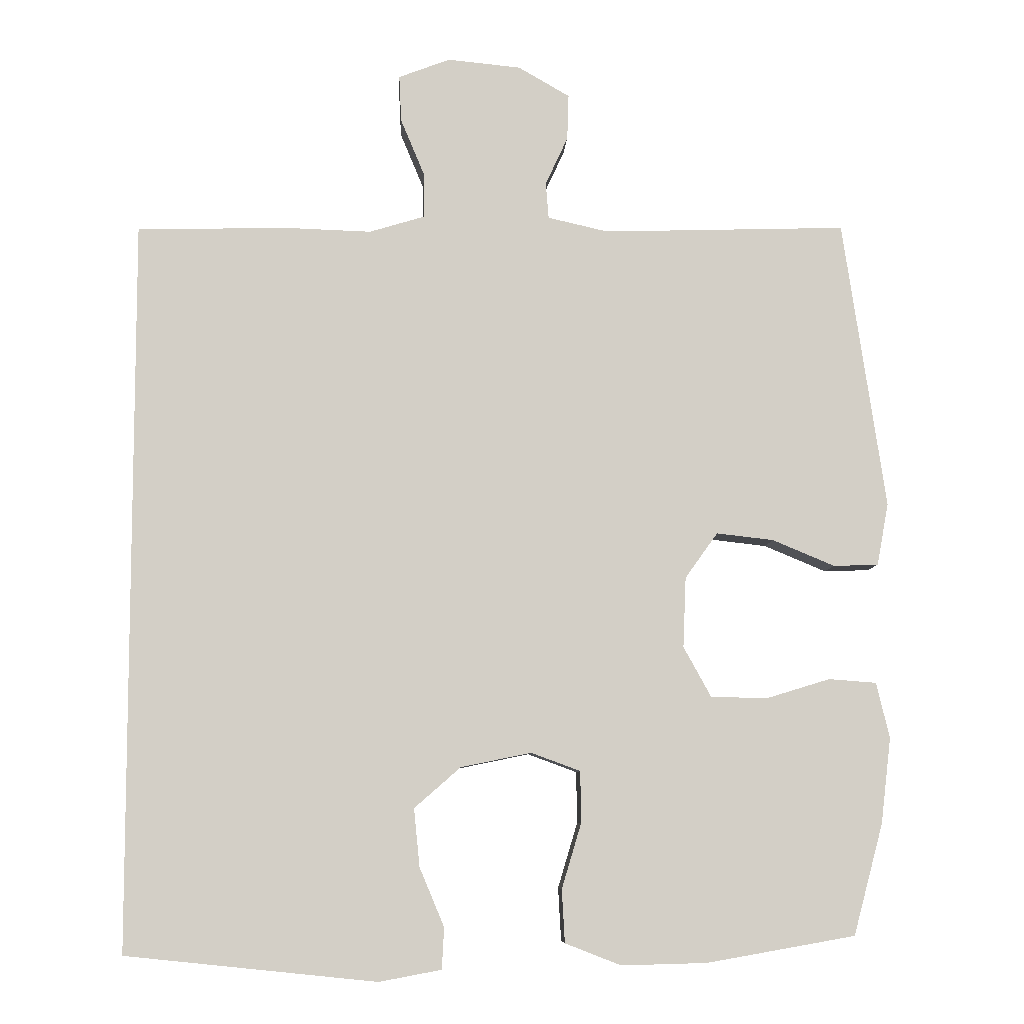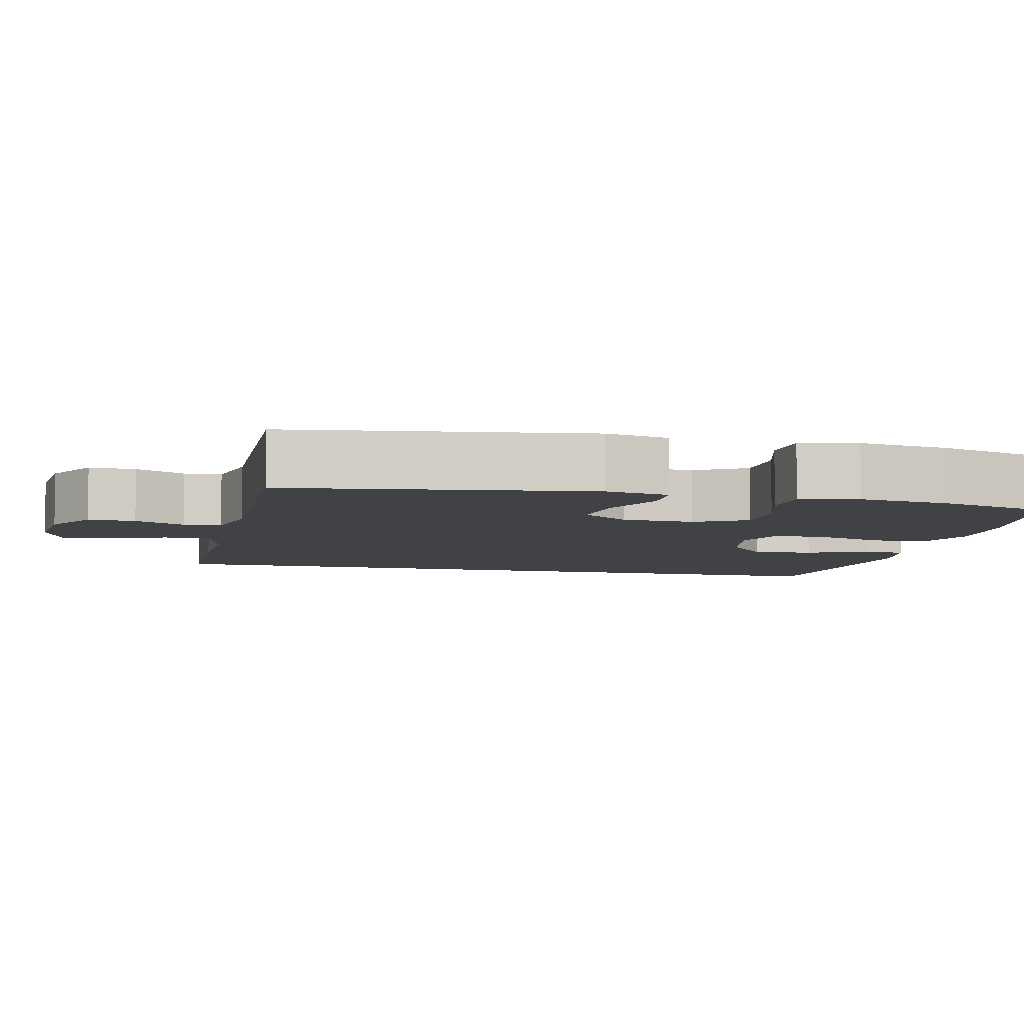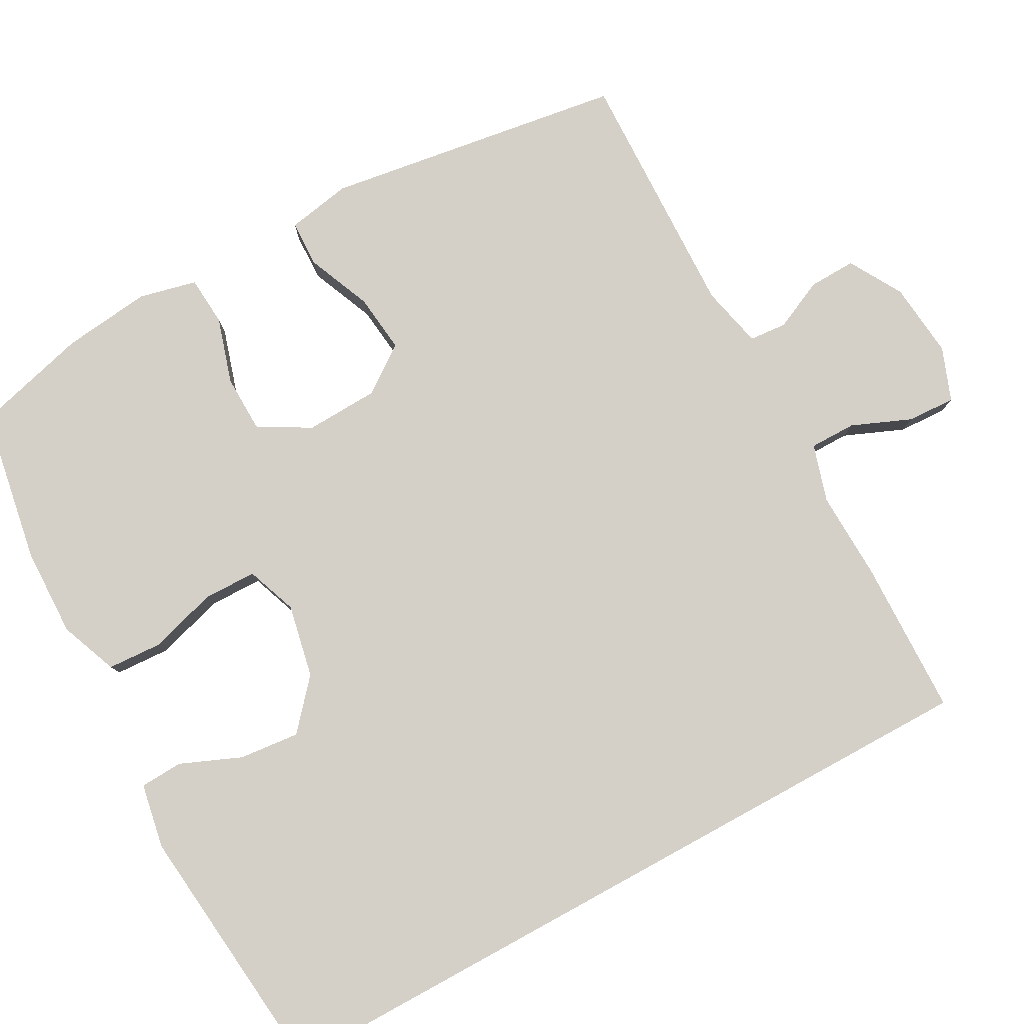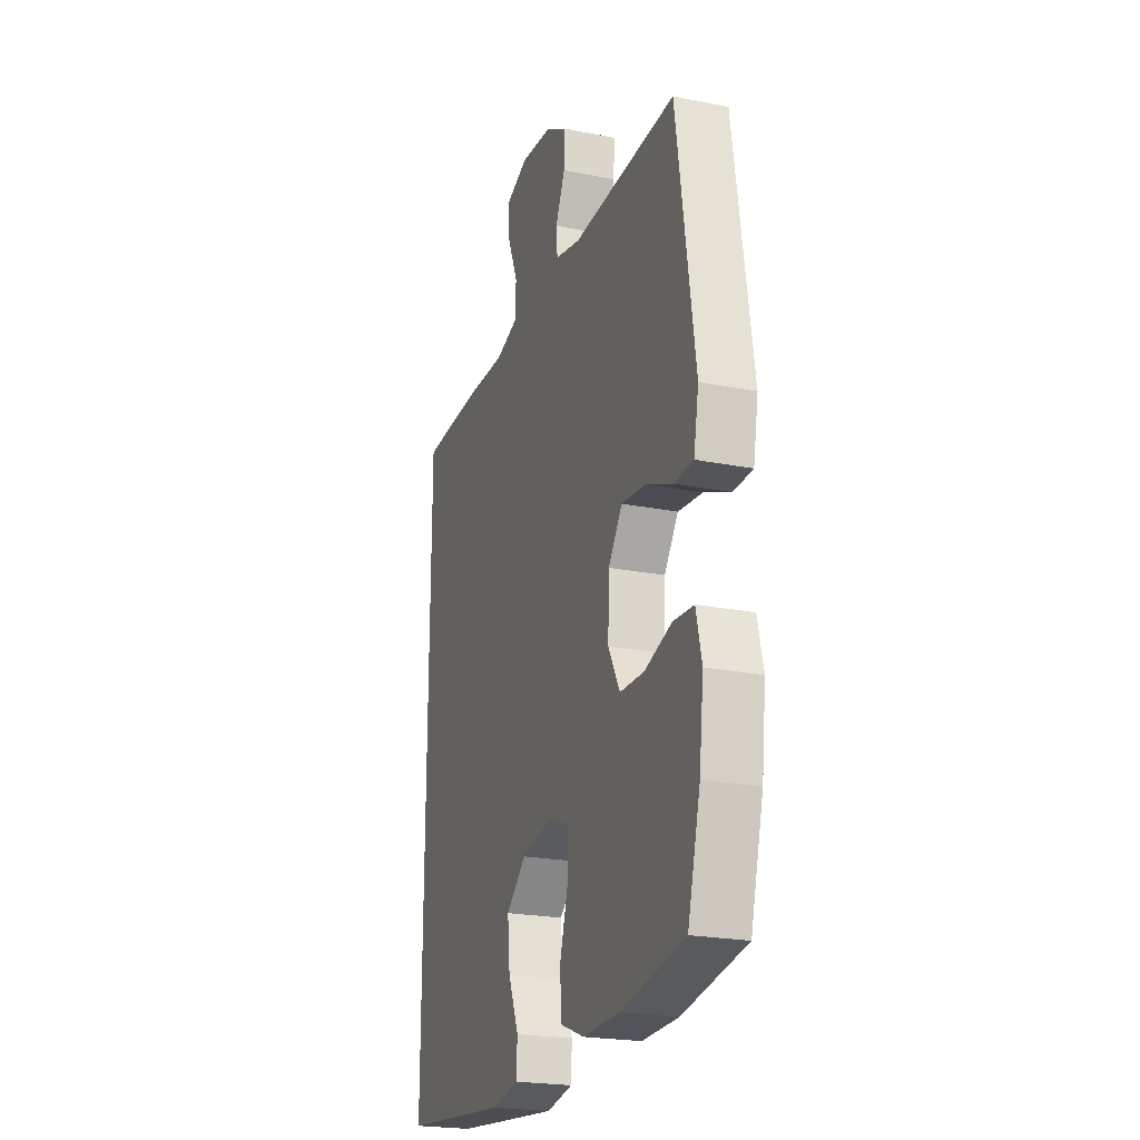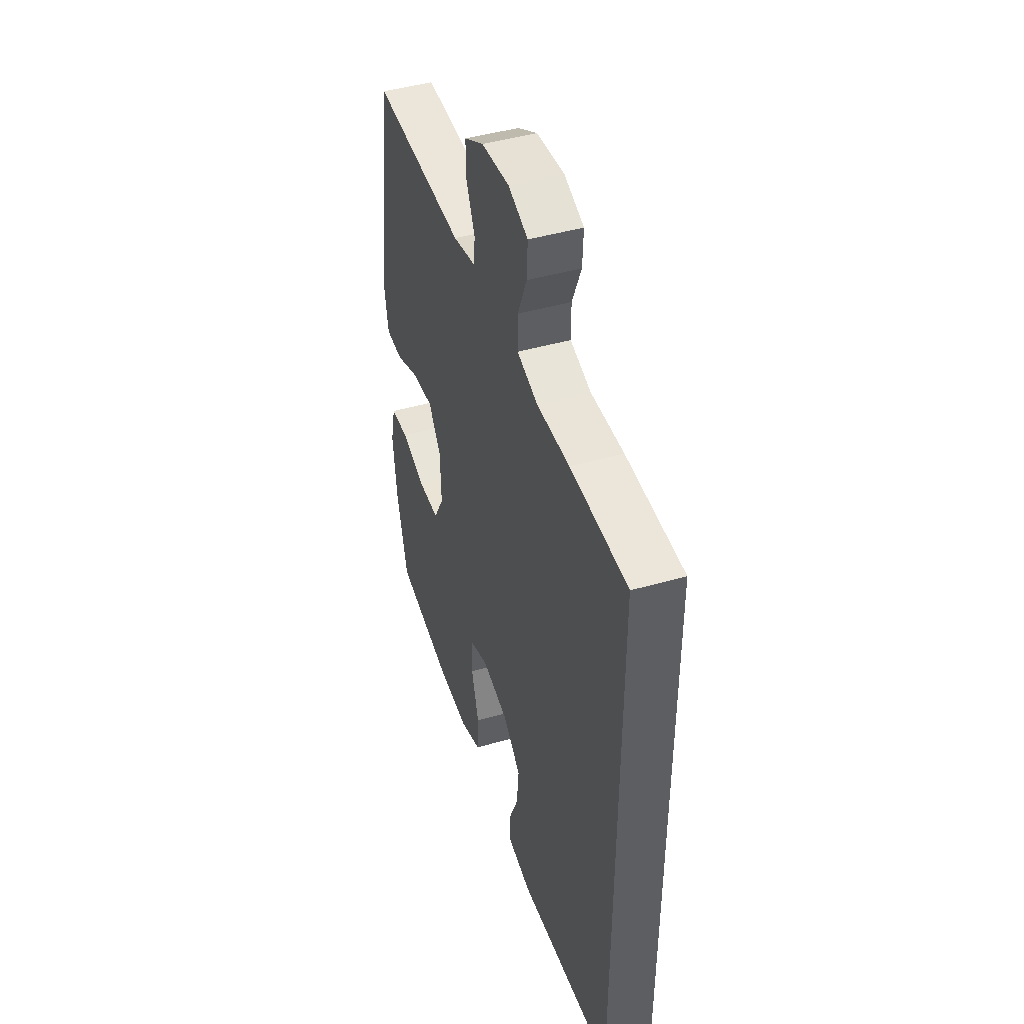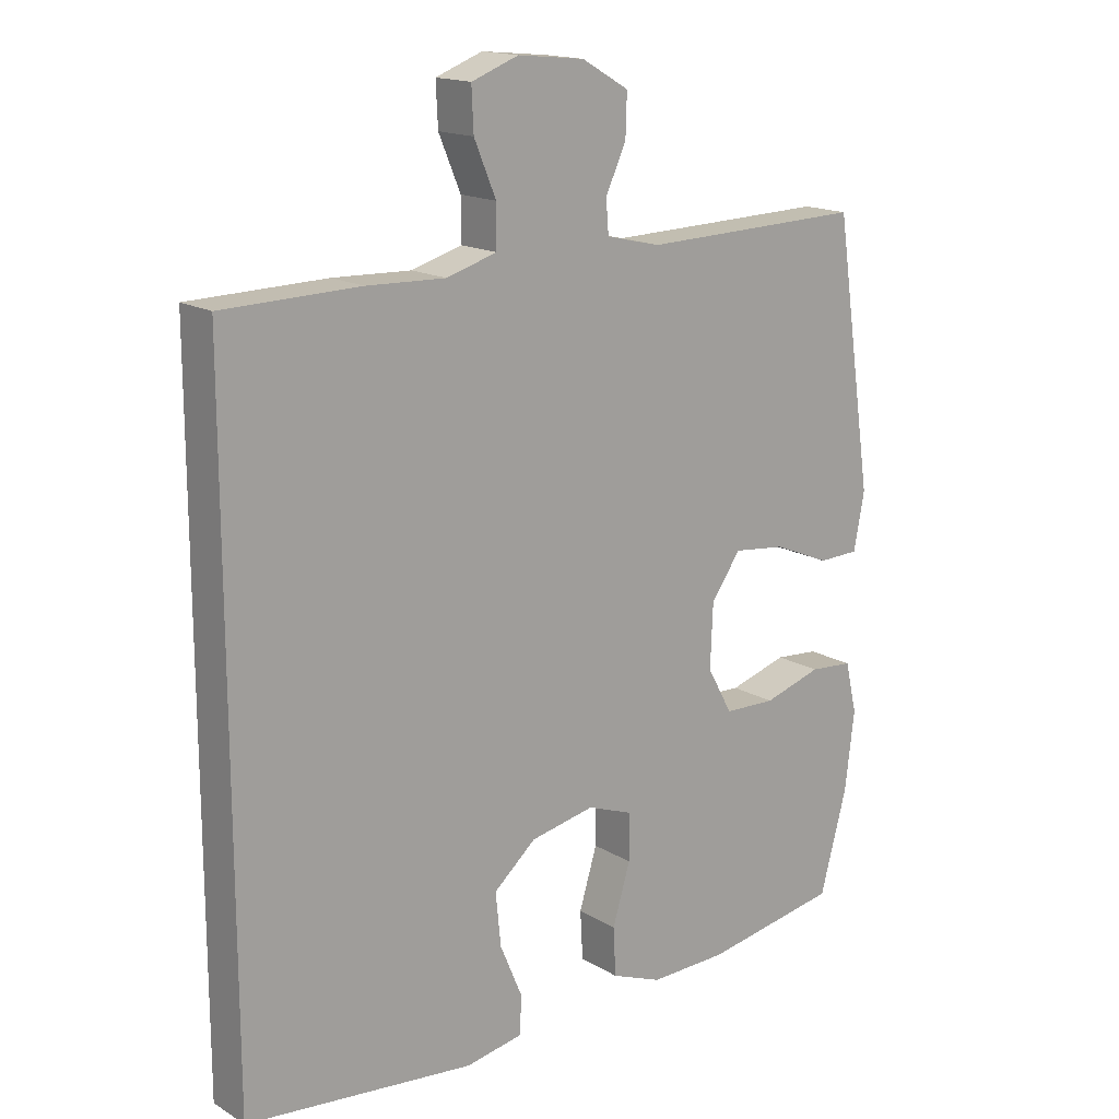
<metadata>
{"format":"obj","ext":"obj","renderer":"f3d","projection":"perspective","resolution":1024,"background":"white","views":[{"elev":-7.7,"azim":-3.0,"up":"+Z"},{"elev":-6.6,"azim":76.8,"up":"+Y"},{"elev":80.0,"azim":-118.7,"up":"+Y"},{"elev":-22.4,"azim":71.0,"up":"+Z"},{"elev":45.4,"azim":-108.4,"up":"+Z"},{"elev":16.3,"azim":-39.6,"up":"+Z"}]}
</metadata>
<code>
v -0.5 0.07 0.484
v -0.293 0.07 0.489
v -0.174 0.07 0.485
v -0.098 0.07 0.508
v -0.098 0.07 0.57
v -0.131 0.07 0.649
v -0.134 0.07 0.713
v -0.063 0.07 0.74
v 0.038 0.07 0.73
v 0.109 0.07 0.689
v 0.107 0.07 0.626
v 0.076 0.07 0.559
v 0.08 0.07 0.509
v 0.163 0.07 0.49
v 0.5 0.07 0.5
v 0.559 0.07 0.1
v 0.543 0.07 0.014
v 0.481 0.07 0.012
v 0.395 0.07 0.048
v 0.316 0.07 0.057
v 0.271 0.07 -0.006
v 0.267 0.07 -0.103
v 0.305 0.07 -0.172
v 0.383 0.07 -0.174
v 0.471 0.07 -0.147
v 0.537 0.07 -0.152
v 0.555 0.07 -0.229
v 0.541 0.07 -0.347
v 0.5 0.07 -0.5
v 0.295 0.07 -0.536
v 0.177 0.07 -0.539
v 0.1 0.07 -0.509
v 0.096 0.07 -0.436
v 0.123 0.07 -0.346
v 0.122 0.07 -0.275
v 0.054 0.07 -0.25
v -0.043 0.07 -0.27
v -0.107 0.07 -0.326
v -0.099 0.07 -0.406
v -0.065 0.07 -0.487
v -0.068 0.07 -0.544
v -0.154 0.07 -0.56
v -0.5 0.07 -0.524
v -0.5 0 0.484
v -0.293 0 0.489
v -0.174 0 0.485
v -0.098 0 0.508
v -0.098 0 0.57
v -0.131 0 0.649
v -0.134 0 0.713
v -0.063 0 0.74
v 0.038 0 0.73
v 0.109 0 0.689
v 0.107 0 0.626
v 0.076 0 0.559
v 0.08 0 0.509
v 0.163 0 0.49
v 0.5 0 0.5
v 0.559 0 0.1
v 0.543 0 0.014
v 0.481 0 0.012
v 0.395 0 0.048
v 0.316 0 0.057
v 0.271 0 -0.006
v 0.267 0 -0.103
v 0.305 0 -0.172
v 0.383 0 -0.174
v 0.471 0 -0.147
v 0.537 0 -0.152
v 0.555 0 -0.229
v 0.541 0 -0.347
v 0.5 0 -0.5
v 0.295 0 -0.536
v 0.177 0 -0.539
v 0.1 0 -0.509
v 0.096 0 -0.436
v 0.123 0 -0.346
v 0.122 0 -0.275
v 0.054 0 -0.25
v -0.043 0 -0.27
v -0.107 0 -0.326
v -0.099 0 -0.406
v -0.065 0 -0.487
v -0.068 0 -0.544
v -0.154 0 -0.56
v -0.5 0 -0.524
f 42 43 1
f 41 42 1
f 40 41 1
f 39 40 1
f 38 39 1 2
f 37 38 2 3
f 36 37 3 4
f 35 36 4 5
f 32 33 34
f 31 32 34
f 30 31 34
f 29 30 34
f 28 29 34
f 27 28 34
f 26 27 34
f 25 26 34
f 24 25 34
f 23 24 34 35
f 22 23 35
f 21 22 35 5
f 17 18 19
f 16 17 19
f 15 16 19
f 14 15 19
f 13 14 19 20
f 10 11 12
f 9 10 12
f 8 9 12
f 7 8 12
f 6 7 12
f 5 6 12
f 5 12 13
f 5 13 20 21
f 44 86 85
f 44 85 84
f 44 84 83
f 44 83 82
f 45 44 82 81
f 46 45 81 80
f 47 46 80 79
f 48 47 79 78
f 77 76 75
f 77 75 74
f 77 74 73
f 77 73 72
f 77 72 71
f 77 71 70
f 77 70 69
f 77 69 68
f 77 68 67
f 78 77 67 66
f 78 66 65
f 48 78 65 64
f 62 61 60
f 62 60 59
f 62 59 58
f 62 58 57
f 63 62 57 56
f 55 54 53
f 55 53 52
f 55 52 51
f 55 51 50
f 55 50 49
f 55 49 48
f 56 55 48
f 64 63 56 48
f 1 44 45 2
f 2 45 46 3
f 3 46 47 4
f 4 47 48 5
f 5 48 49 6
f 6 49 50 7
f 7 50 51 8
f 8 51 52 9
f 9 52 53 10
f 10 53 54 11
f 11 54 55 12
f 12 55 56 13
f 13 56 57 14
f 14 57 58 15
f 15 58 59 16
f 16 59 60 17
f 17 60 61 18
f 18 61 62 19
f 19 62 63 20
f 20 63 64 21
f 21 64 65 22
f 22 65 66 23
f 23 66 67 24
f 24 67 68 25
f 25 68 69 26
f 26 69 70 27
f 27 70 71 28
f 28 71 72 29
f 29 72 73 30
f 30 73 74 31
f 31 74 75 32
f 32 75 76 33
f 33 76 77 34
f 34 77 78 35
f 35 78 79 36
f 36 79 80 37
f 37 80 81 38
f 38 81 82 39
f 39 82 83 40
f 40 83 84 41
f 41 84 85 42
f 42 85 86 43
f 43 86 44 1

</code>
